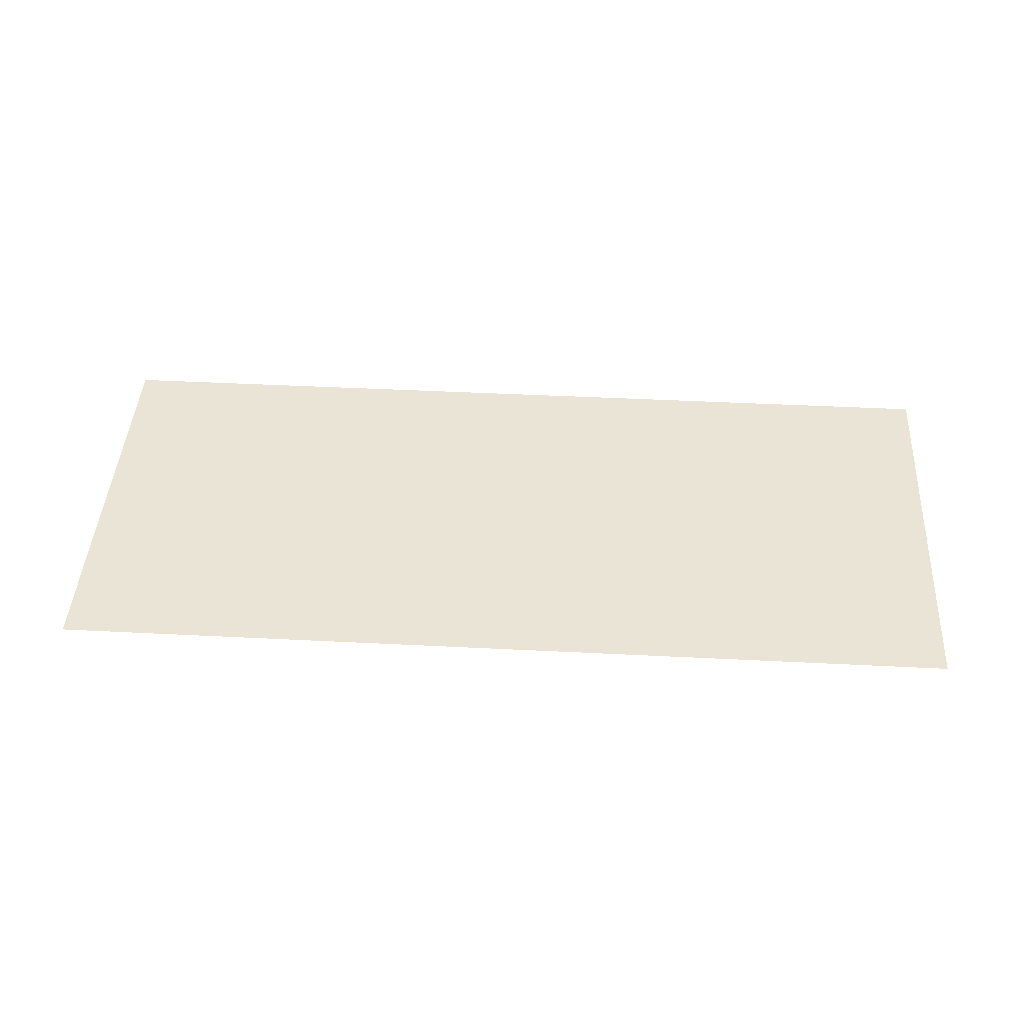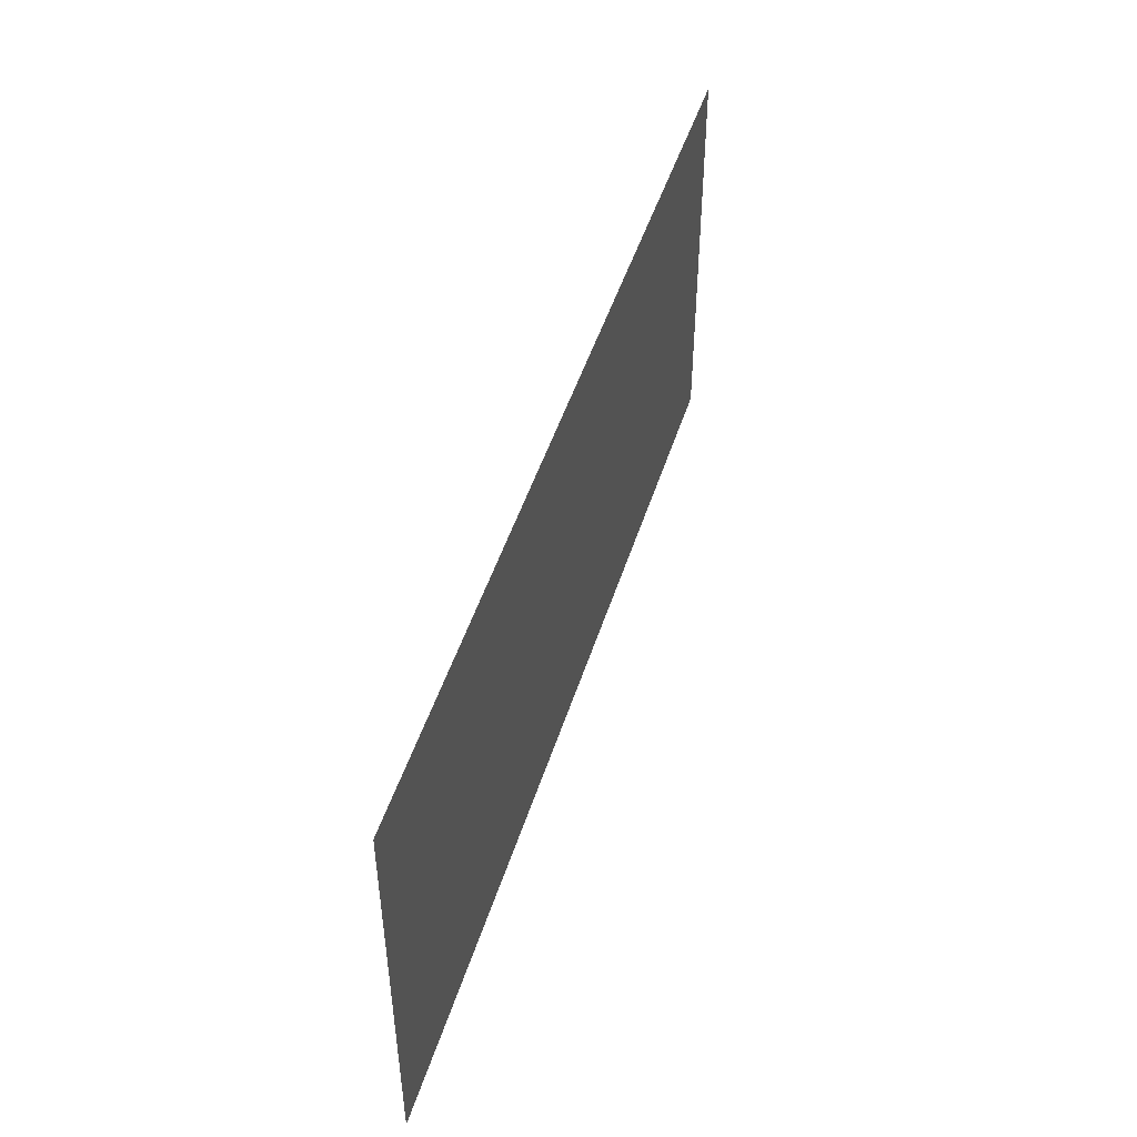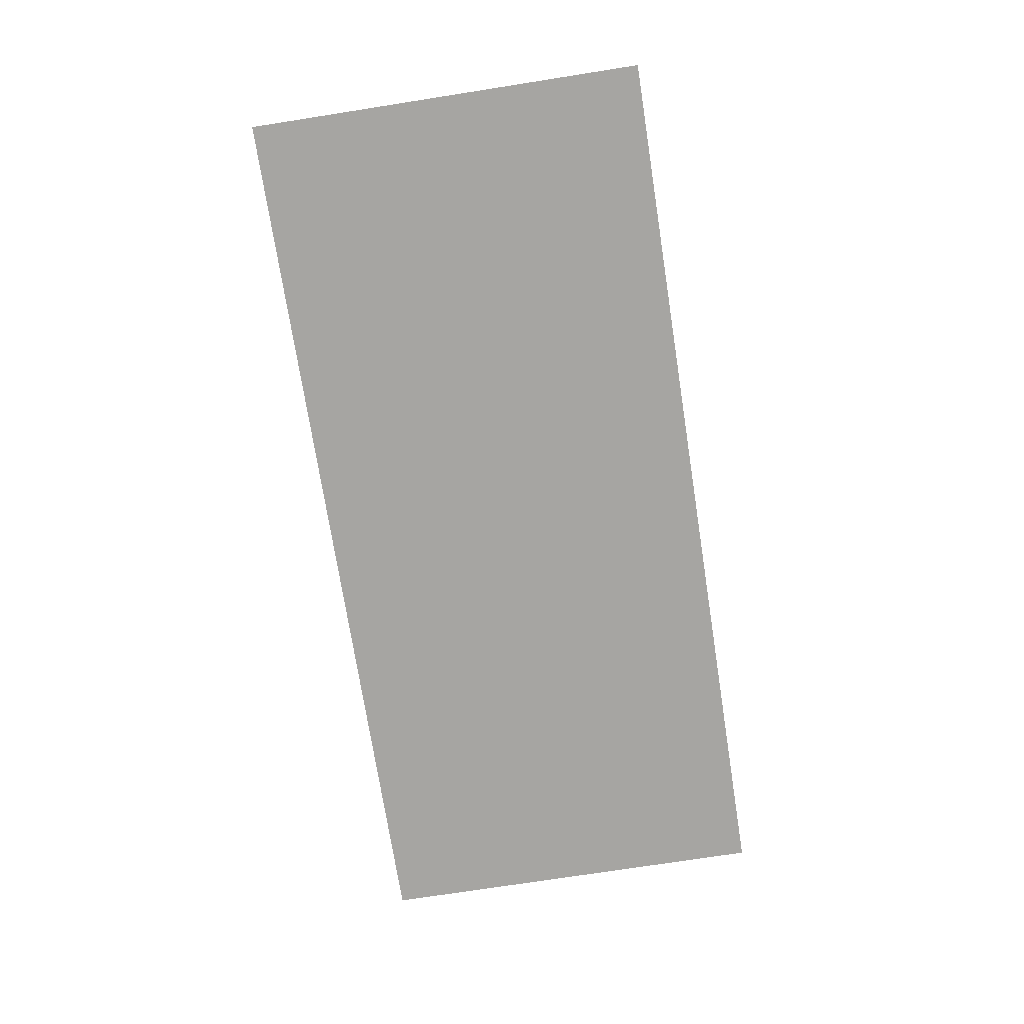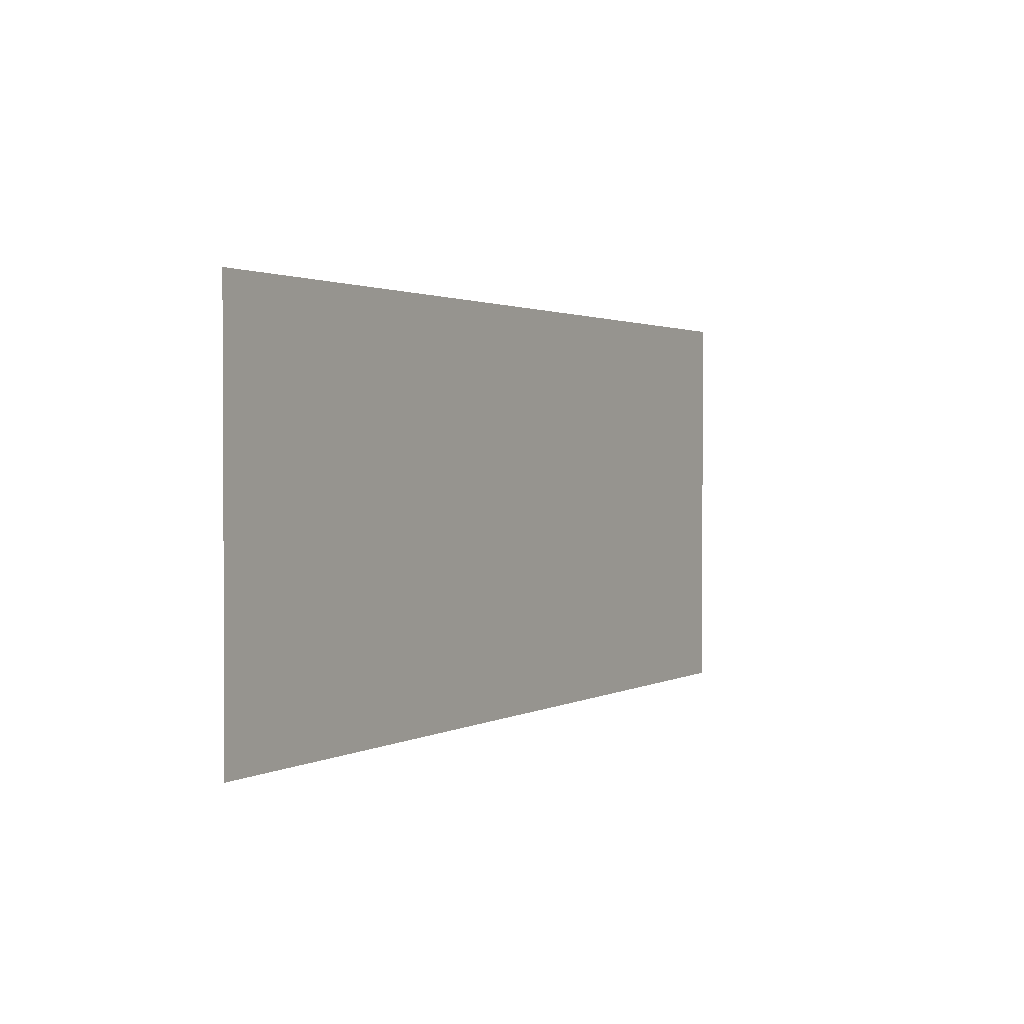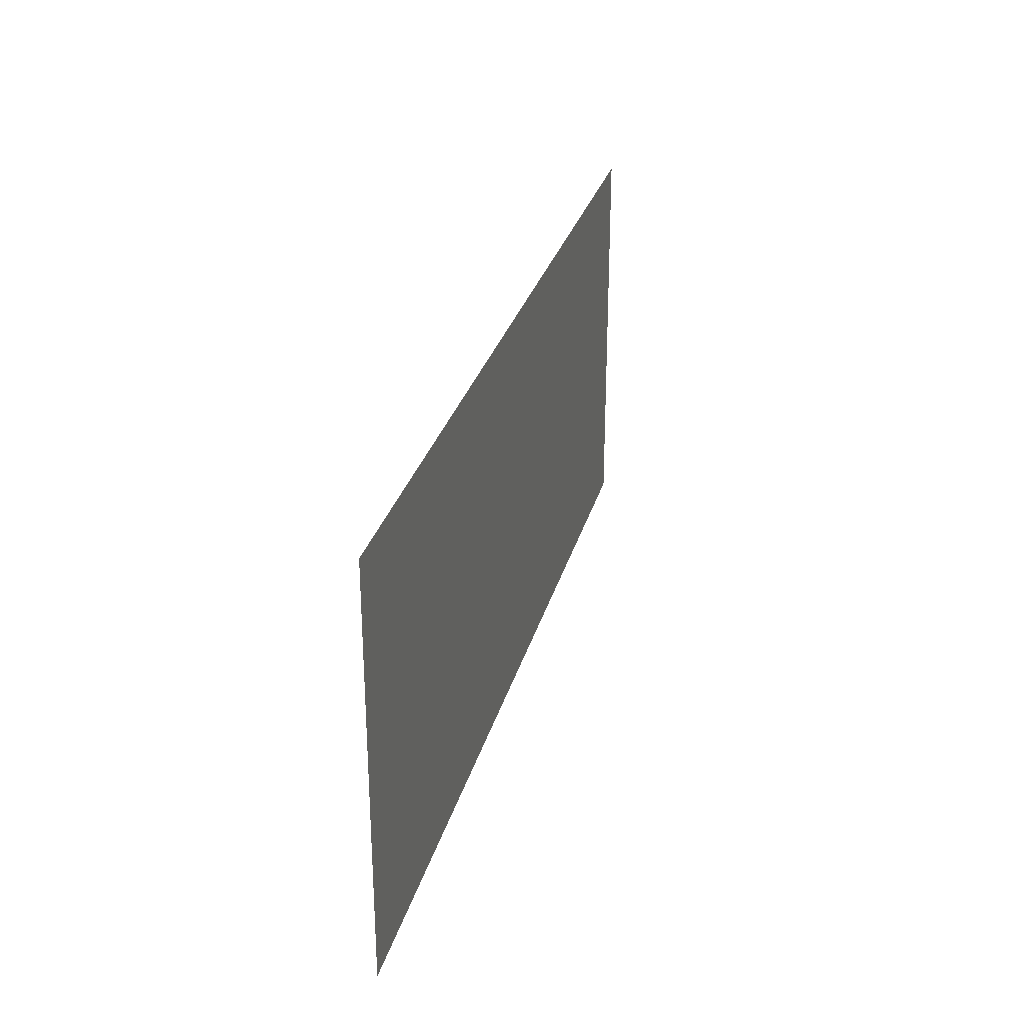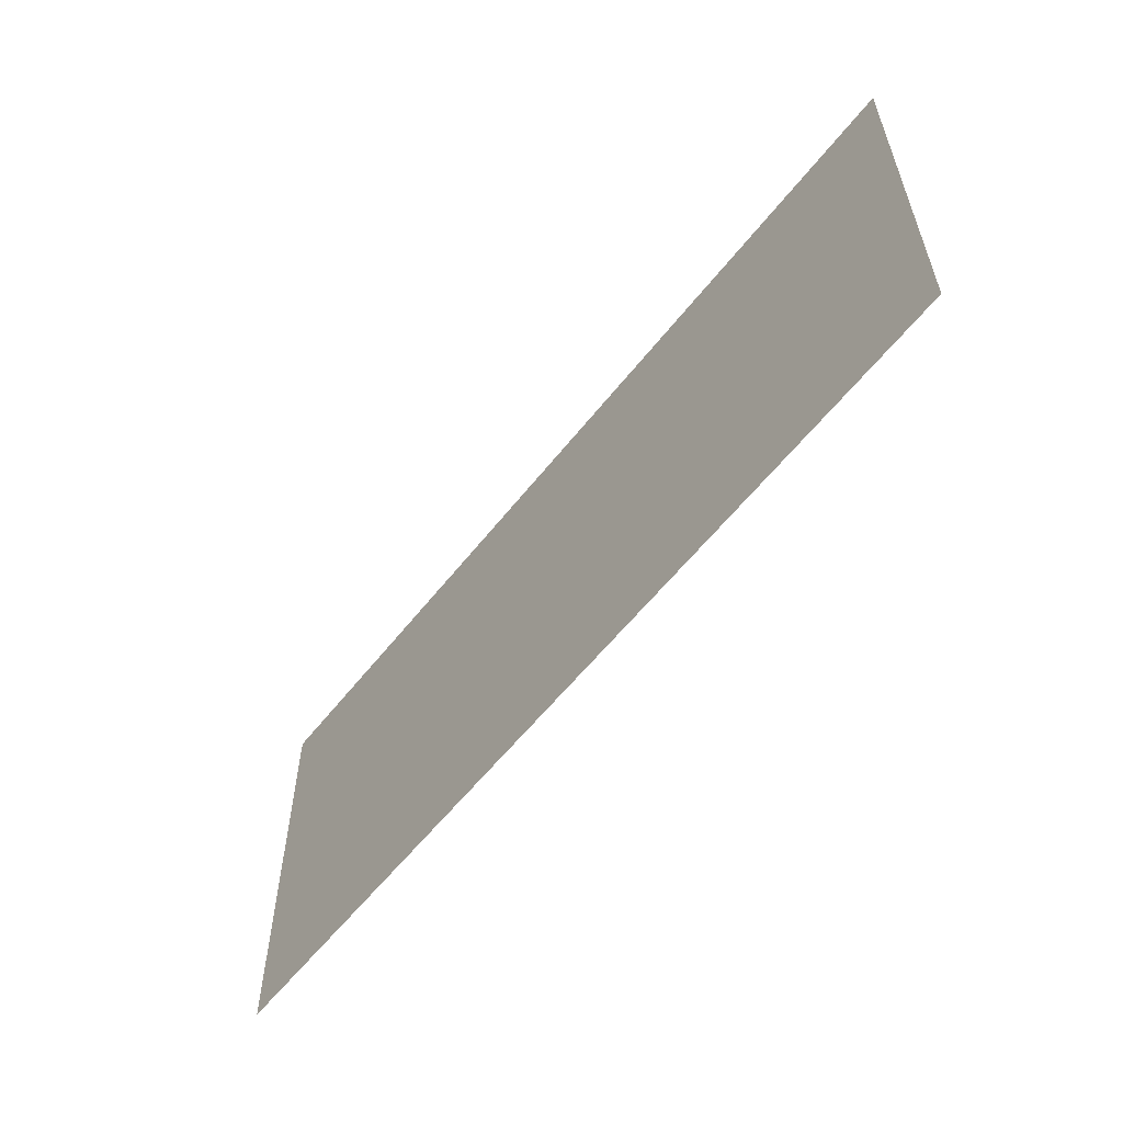
<metadata>
{"format":"obj","ext":"obj","renderer":"f3d","projection":"perspective","resolution":1024,"background":"white","views":[{"elev":43.9,"azim":3.4,"up":"+Y"},{"elev":47.8,"azim":-72.9,"up":"+Z"},{"elev":-73.7,"azim":98.9,"up":"+Y"},{"elev":1.6,"azim":119.9,"up":"+Z"},{"elev":28.8,"azim":-75.6,"up":"+Z"},{"elev":-57.6,"azim":52.4,"up":"+Z"}]}
</metadata>
<code>
v  129.6 -2.506 574
v  1302 -2.506 574
v  1302 -2.506 -643.4
v  -254.4 -2.506 574
v  -1429 -2.506 574
v  -63.34 -2.506 -643.8
v  -1429 -2.506 -644.3
g sponza_117
f 1 2 3 4
f 5 4 3 6
f 7 5 6

</code>
